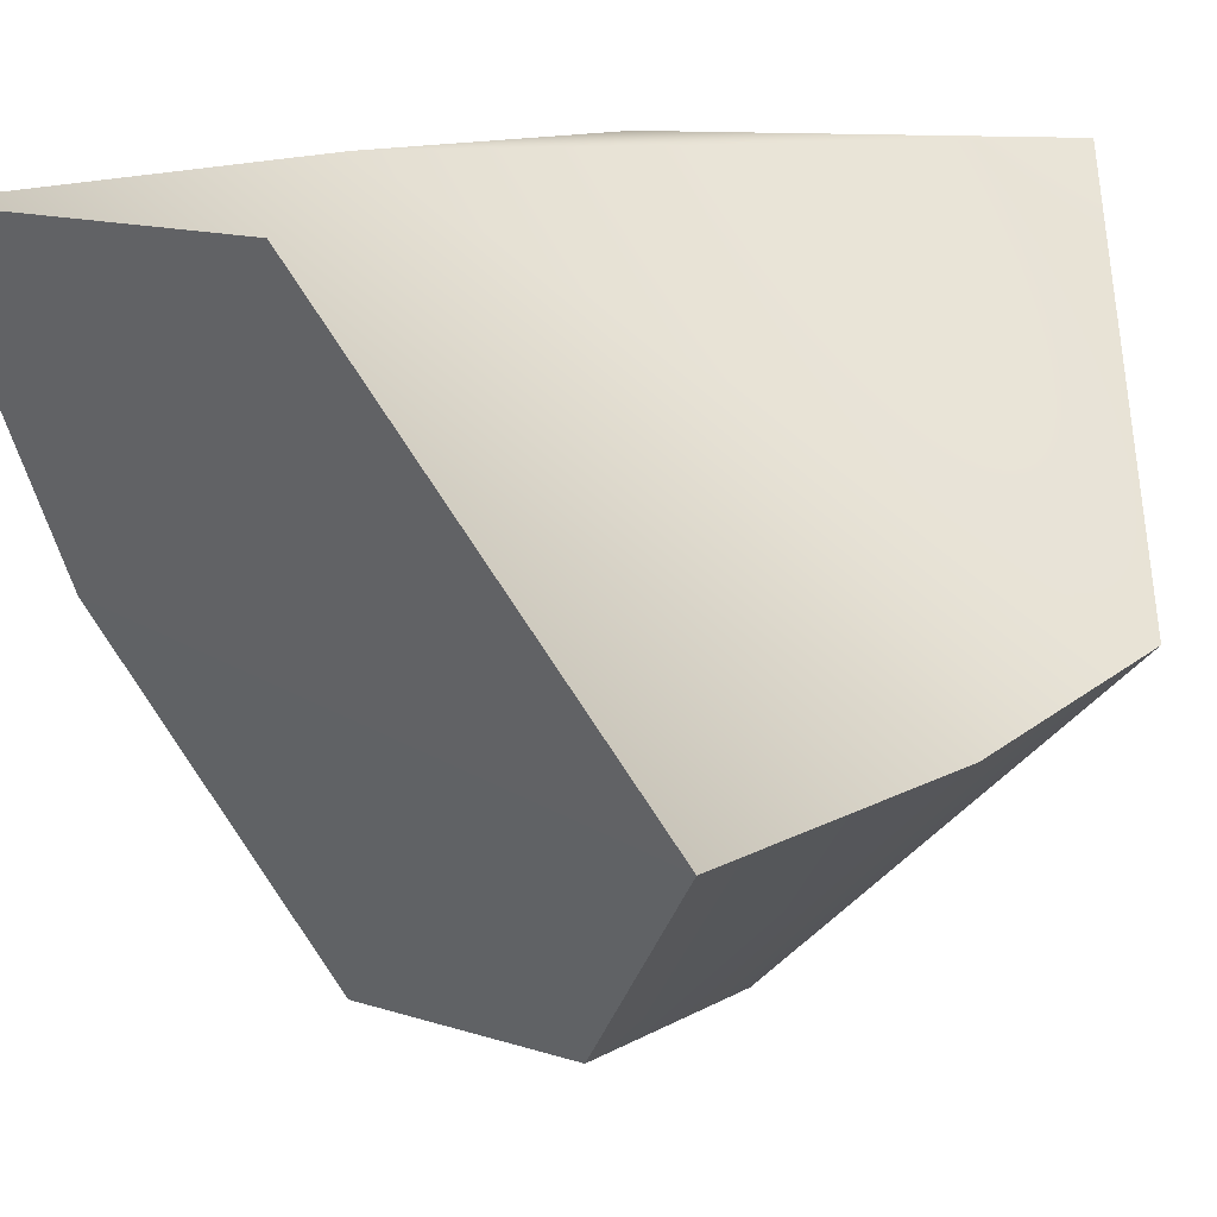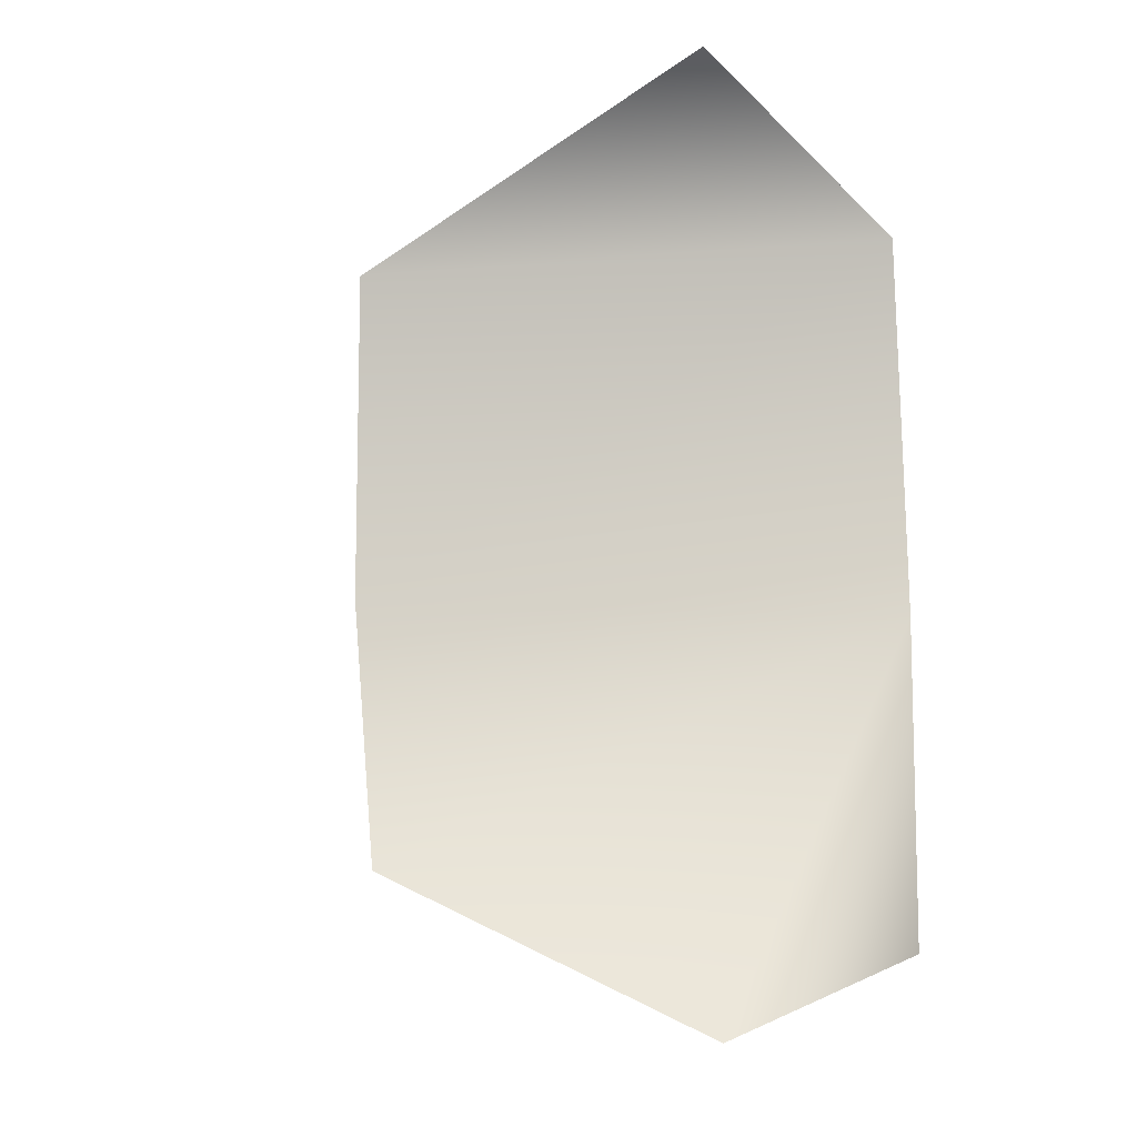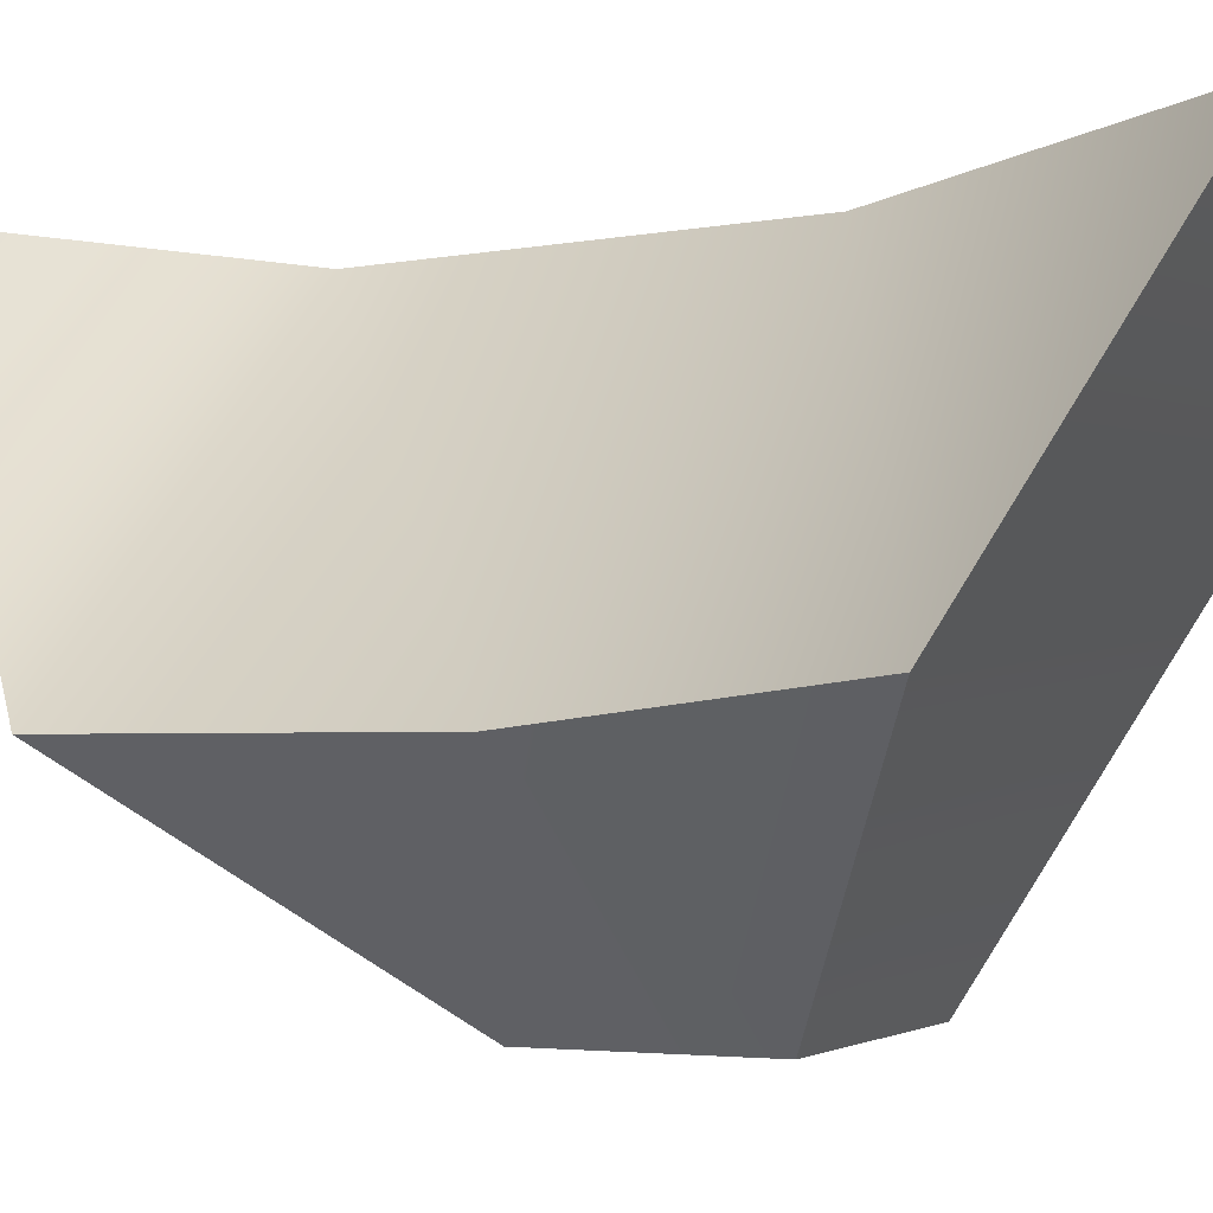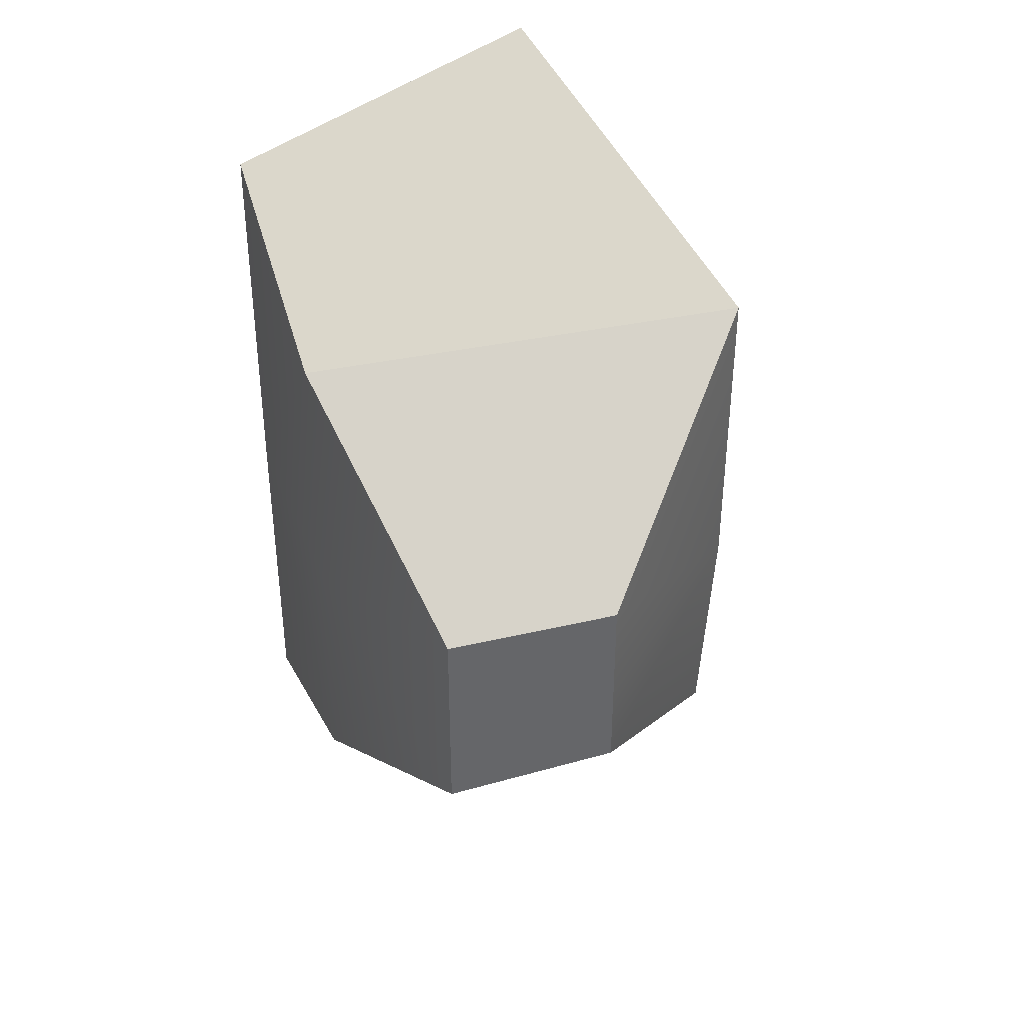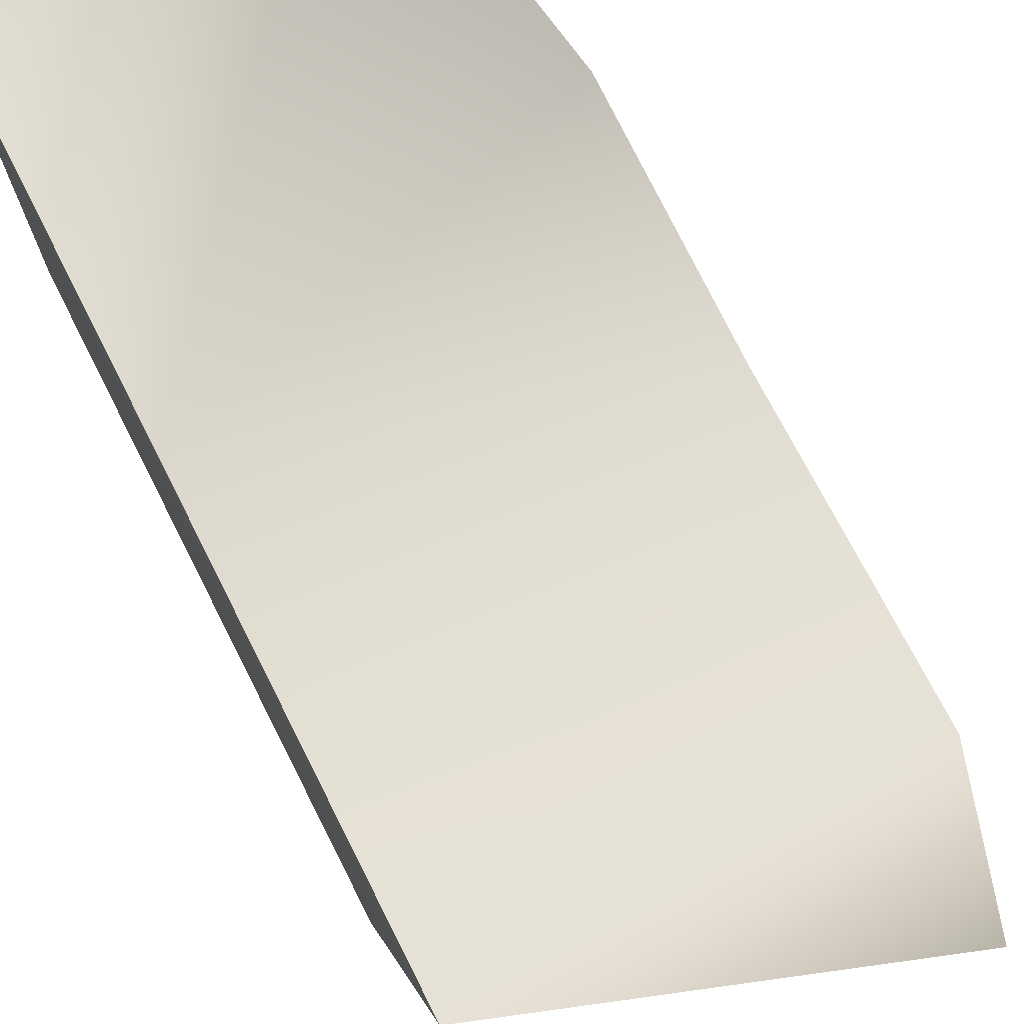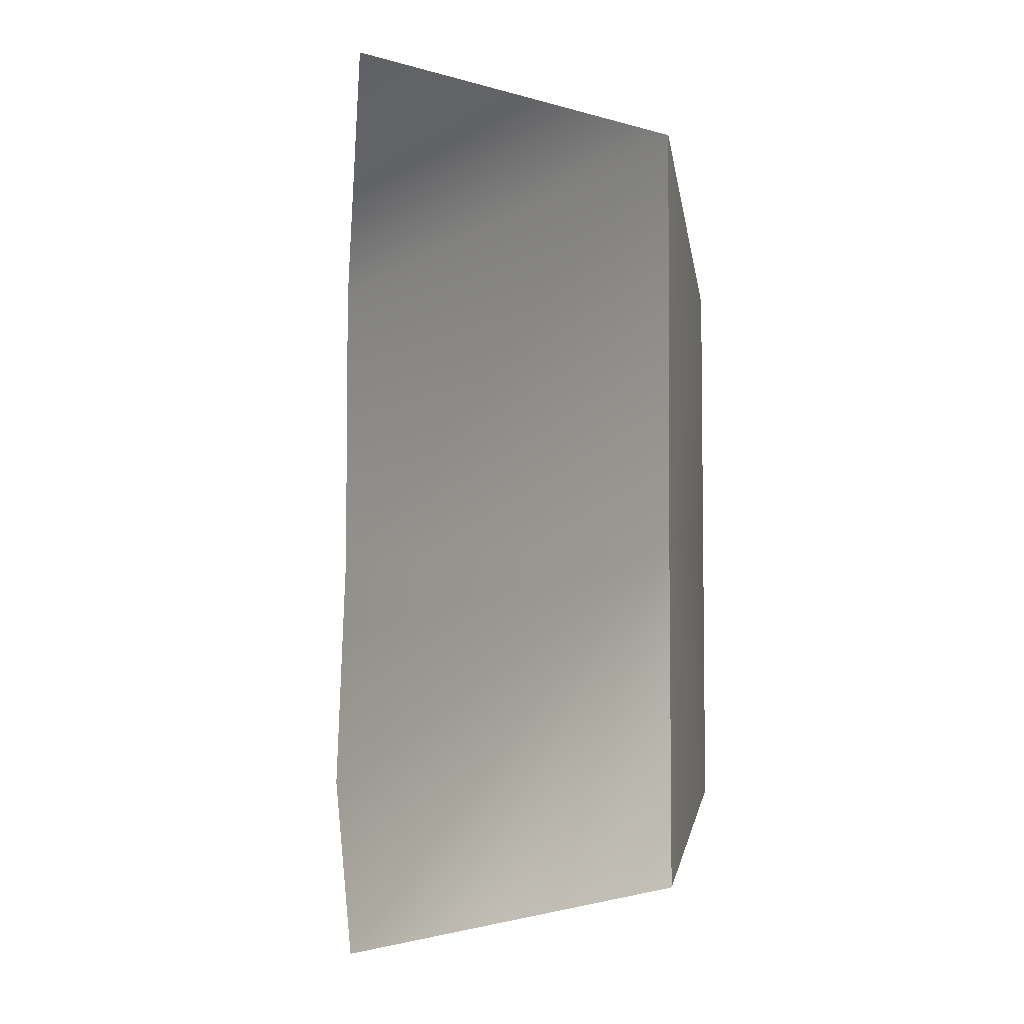
<metadata>
{"format":"obj","ext":"obj","renderer":"f3d","projection":"perspective","resolution":1024,"background":"white","views":[{"elev":9.9,"azim":32.1,"up":"+Y"},{"elev":-9.2,"azim":130.9,"up":"+Z"},{"elev":-2.5,"azim":120.2,"up":"+Y"},{"elev":38.5,"azim":-19.2,"up":"+Z"},{"elev":70.3,"azim":-26.7,"up":"+Y"},{"elev":-4.8,"azim":-165.9,"up":"+Z"}]}
</metadata>
<code>
g default1
v -0.8585 -0.7221 1.087
v -0.8585 -0.7221 -1.016
v -0.8585 -0.7221 0.003704
v 0.0888 -1.842 -0.3457
v 0.0888 -1.842 0.00154
v -0.605 -1.795 -0.4035
v -0.605 -1.795 0.003704
v 0.0888 -1.842 0.4306
v -0.605 -1.795 0.4156
v -0.8728 0.2381 0
v -0.8728 0.1969 1.574
v -0.8728 0.2381 -1.323
v 0.3965 0.1969 2.006
v 0.8879 -1.106 1.268
v 0.8879 -0.9926 -1.015
v 0.3965 0.2381 -1.611
v 0.8879 -1.106 0.00154
g RLeg
f 11 10 1
f 1 10 3
f 3 10 2
f 2 10 12
f 14 13 1
f 1 13 11
f 15 2 16
f 16 2 12
f 5 7 4
f 4 7 6
f 8 9 5
f 5 9 7
f 5 4 17
f 17 4 15
f 15 4 2
f 2 4 6
f 2 6 3
f 3 6 7
f 14 8 17
f 17 8 5
f 7 9 3
f 3 9 1
f 9 8 1
f 1 8 14
f 12 10 16
f 16 10 15
f 15 10 17
f 10 11 17
f 17 11 14
f 11 13 14

</code>
